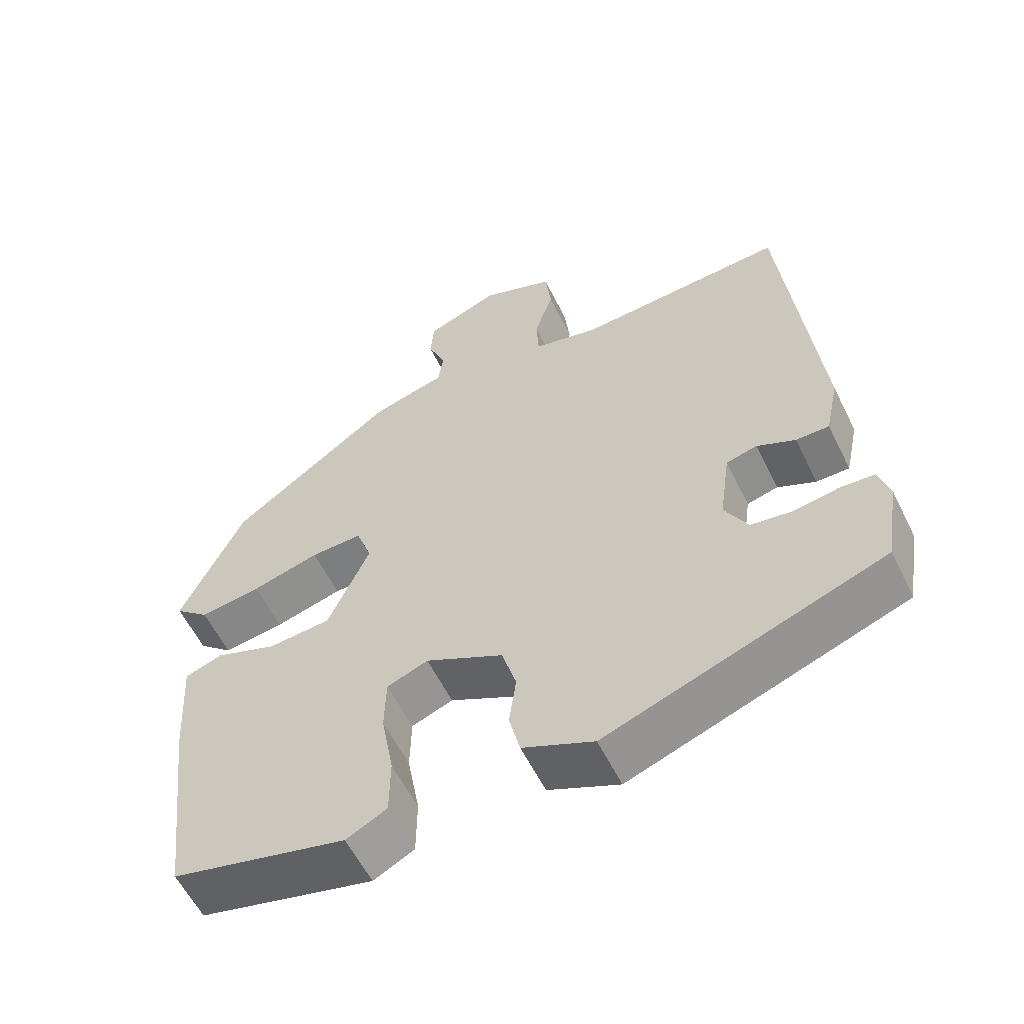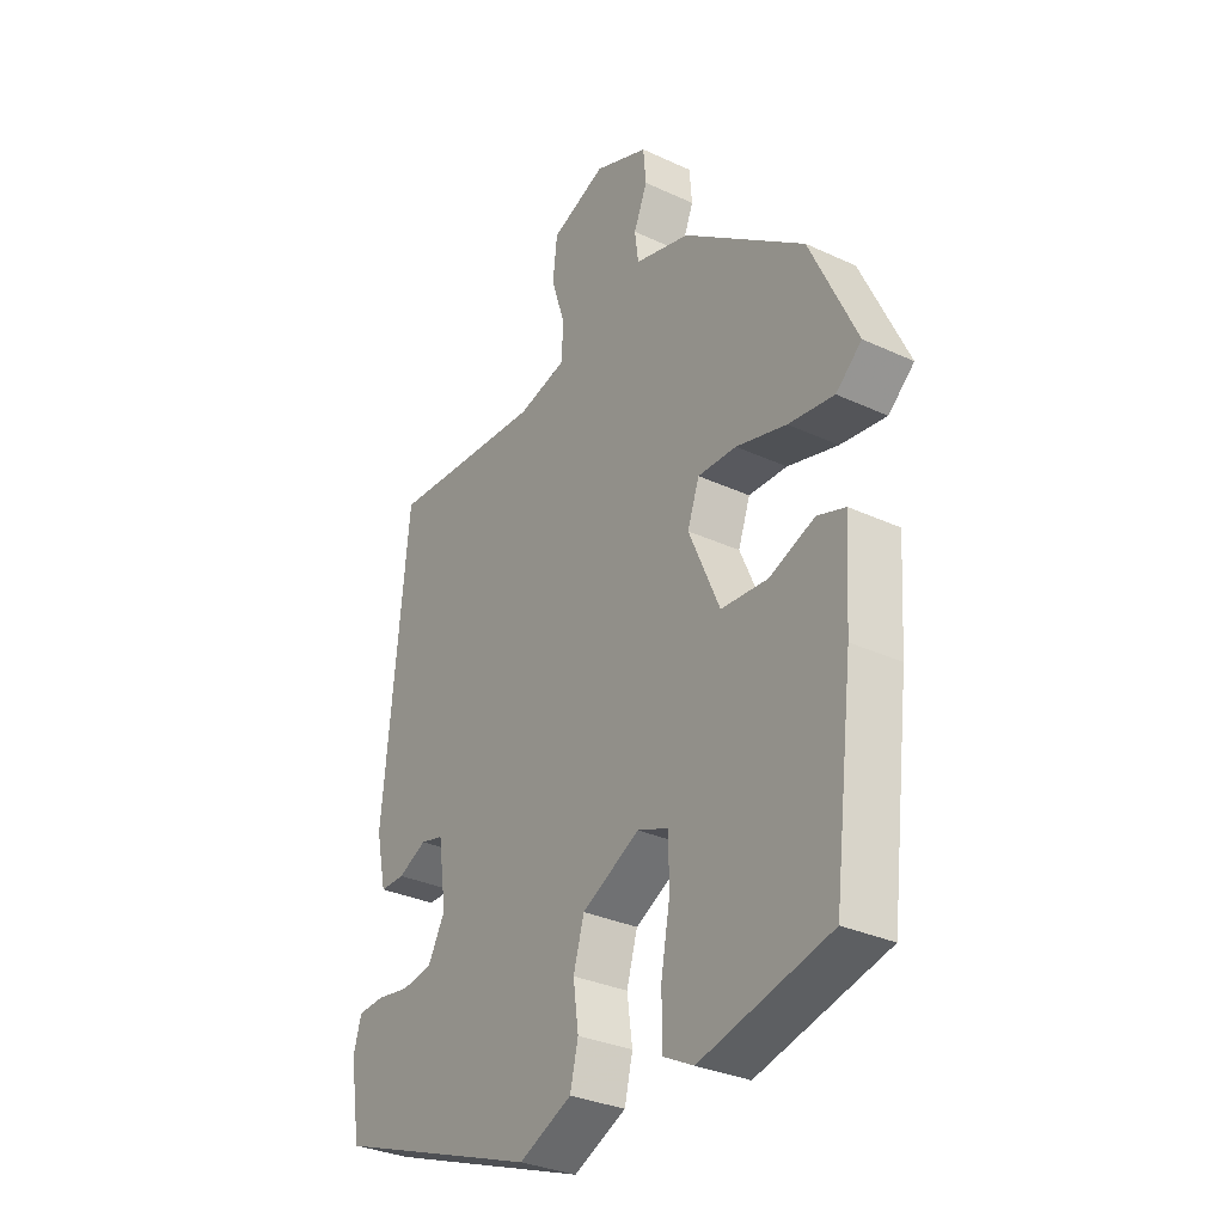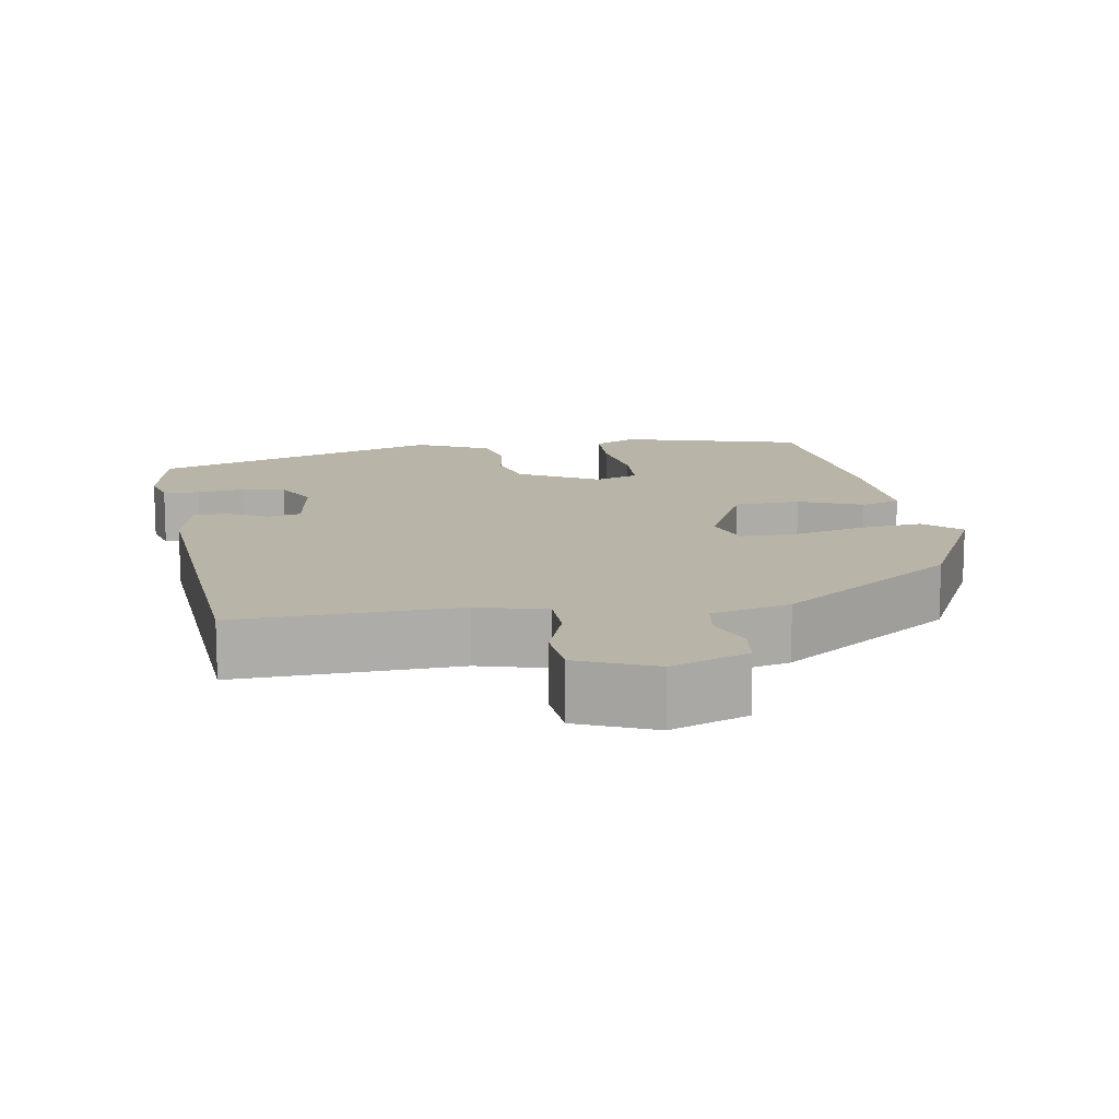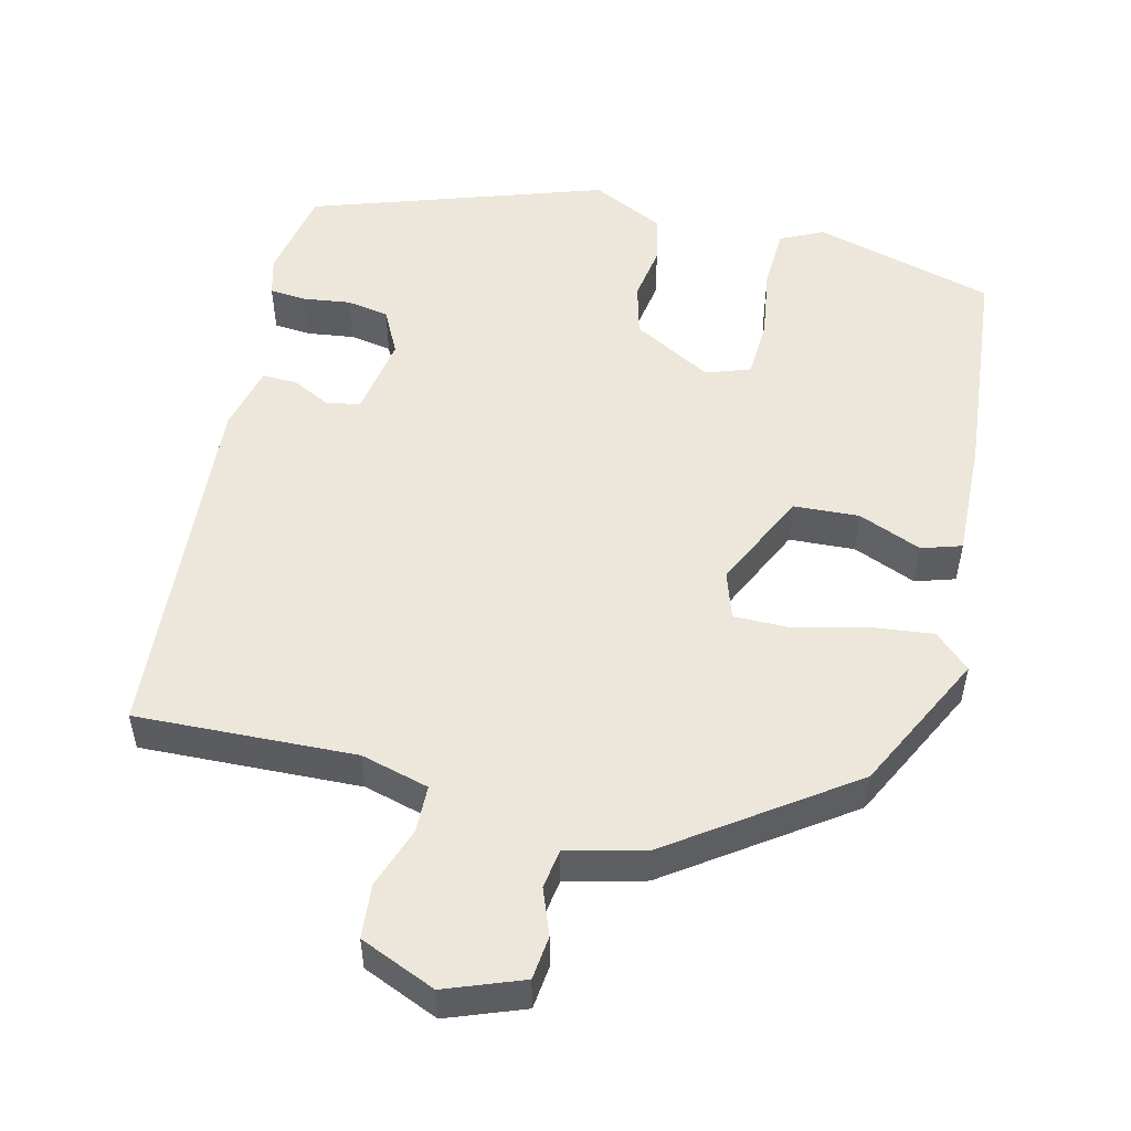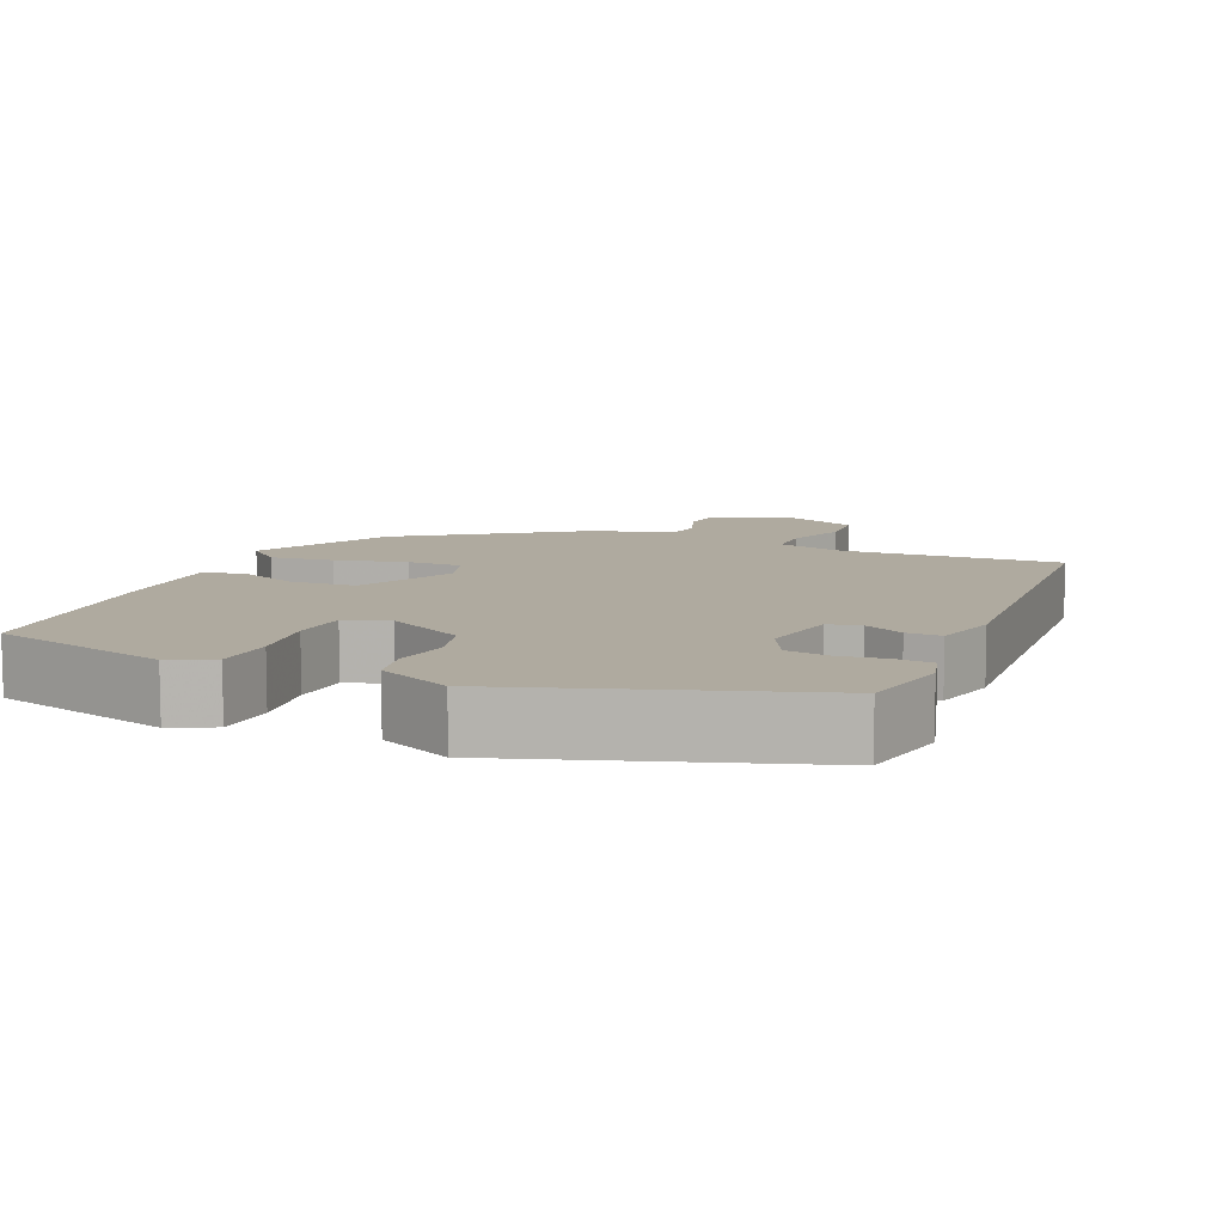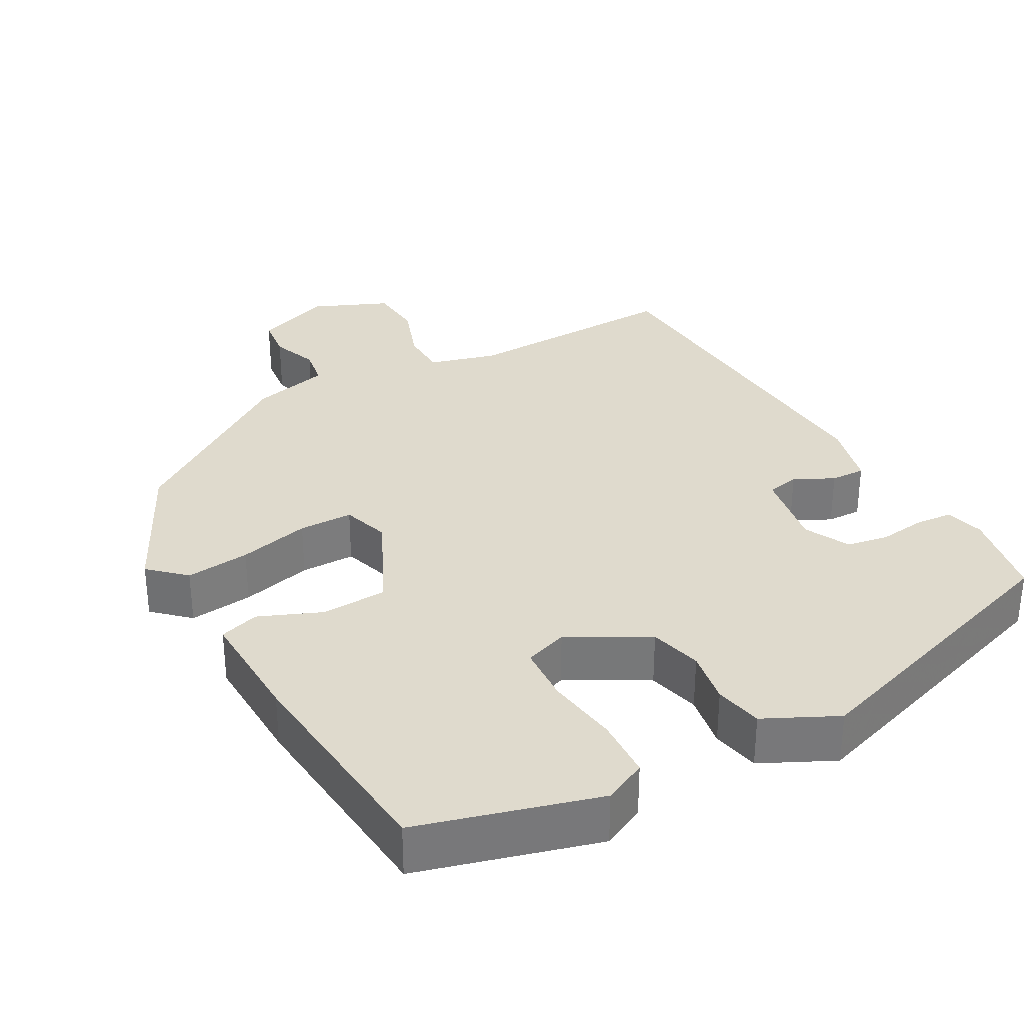
<metadata>
{"format":"obj","ext":"obj","renderer":"f3d","projection":"perspective","resolution":1024,"background":"white","views":[{"elev":-58.5,"azim":-153.8,"up":"+Z"},{"elev":-31.6,"azim":56.7,"up":"+Z"},{"elev":13.3,"azim":-7.9,"up":"+Y"},{"elev":52.3,"azim":15.2,"up":"+Y"},{"elev":9.5,"azim":-155.1,"up":"+Y"},{"elev":32.7,"azim":152.8,"up":"+Y"}]}
</metadata>
<code>
v 0.445 0.07 0.339
v 0.532 0.07 0.152
v 0.484 0.07 0.11
v 0.399 0.07 0.122
v 0.305 0.07 0.148
v 0.233 0.07 0.15
v 0.211 0.07 0.088
v 0.269 0.07 -0.044
v 0.356 0.07 -0.051
v 0.441 0.07 -0.019
v 0.493 0.07 -0.037
v 0.483 0.07 -0.193
v 0.447 0.07 -0.487
v 0.206 0.07 -0.546
v 0.15 0.07 -0.517
v 0.149 0.07 -0.436
v 0.166 0.07 -0.34
v 0.164 0.07 -0.263
v 0.107 0.07 -0.241
v 0 0.07 -0.296
v -0.02 0.07 -0.365
v -0.01 0.07 -0.438
v -0.025 0.07 -0.501
v -0.123 0.07 -0.545
v -0.506 0.07 -0.406
v -0.526 0.07 -0.283
v -0.511 0.07 -0.232
v -0.463 0.07 -0.229
v -0.4 0.07 -0.239
v -0.344 0.07 -0.231
v -0.312 0.07 -0.172
v -0.327 0.07 -0.065
v -0.37 0.07 -0.054
v -0.423 0.07 -0.079
v -0.469 0.07 -0.079
v -0.488 0.07 0.009
v -0.442 0.07 0.489
v -0.151 0.07 0.47
v -0.06 0.07 0.492
v -0.057 0.07 0.555
v -0.083 0.07 0.636
v -0.075 0.07 0.708
v 0.027 0.07 0.748
v 0.128 0.07 0.707
v 0.133 0.07 0.649
v 0.108 0.07 0.588
v 0.115 0.07 0.536
v 0.218 0.07 0.507
v 0.445 0 0.339
v 0.532 0 0.152
v 0.484 0 0.11
v 0.399 0 0.122
v 0.305 0 0.148
v 0.233 0 0.15
v 0.211 0 0.088
v 0.269 0 -0.044
v 0.356 0 -0.051
v 0.441 0 -0.019
v 0.493 0 -0.037
v 0.483 0 -0.193
v 0.447 0 -0.487
v 0.206 0 -0.546
v 0.15 0 -0.517
v 0.149 0 -0.436
v 0.166 0 -0.34
v 0.164 0 -0.263
v 0.107 0 -0.241
v 0 0 -0.296
v -0.02 0 -0.365
v -0.01 0 -0.438
v -0.025 0 -0.501
v -0.123 0 -0.545
v -0.506 0 -0.406
v -0.526 0 -0.283
v -0.511 0 -0.232
v -0.463 0 -0.229
v -0.4 0 -0.239
v -0.344 0 -0.231
v -0.312 0 -0.172
v -0.327 0 -0.065
v -0.37 0 -0.054
v -0.423 0 -0.079
v -0.469 0 -0.079
v -0.488 0 0.009
v -0.442 0 0.489
v -0.151 0 0.47
v -0.06 0 0.492
v -0.057 0 0.555
v -0.083 0 0.636
v -0.075 0 0.708
v 0.027 0 0.748
v 0.128 0 0.707
v 0.133 0 0.649
v 0.108 0 0.588
v 0.115 0 0.536
v 0.218 0 0.507
f 47 48 1 2
f 43 44 45 46
f 43 46 47
f 40 41 42 43
f 39 40 43 47
f 35 36 37 38
f 33 34 35 38
f 32 33 38 39
f 31 32 39 47
f 26 27 28 29
f 26 29 30
f 25 26 30
f 24 25 30
f 21 22 23 24
f 20 21 24 30
f 19 20 30 31
f 14 15 16 17
f 14 17 18
f 13 14 18
f 12 13 18
f 9 10 11 12
f 8 9 12 18
f 7 8 18 19
f 2 3 4 5
f 2 5 6
f 47 2 6
f 7 19 31 47
f 6 7 47
f 50 49 96 95
f 94 93 92 91
f 95 94 91
f 91 90 89 88
f 95 91 88 87
f 86 85 84 83
f 86 83 82 81
f 87 86 81 80
f 95 87 80 79
f 77 76 75 74
f 78 77 74
f 78 74 73
f 78 73 72
f 72 71 70 69
f 78 72 69 68
f 79 78 68 67
f 65 64 63 62
f 66 65 62
f 66 62 61
f 66 61 60
f 60 59 58 57
f 66 60 57 56
f 67 66 56 55
f 53 52 51 50
f 54 53 50
f 54 50 95
f 95 79 67 55
f 95 55 54
f 1 49 50 2
f 2 50 51 3
f 3 51 52 4
f 4 52 53 5
f 5 53 54 6
f 6 54 55 7
f 7 55 56 8
f 8 56 57 9
f 9 57 58 10
f 10 58 59 11
f 11 59 60 12
f 12 60 61 13
f 13 61 62 14
f 14 62 63 15
f 15 63 64 16
f 16 64 65 17
f 17 65 66 18
f 18 66 67 19
f 19 67 68 20
f 20 68 69 21
f 21 69 70 22
f 22 70 71 23
f 23 71 72 24
f 24 72 73 25
f 25 73 74 26
f 26 74 75 27
f 27 75 76 28
f 28 76 77 29
f 29 77 78 30
f 30 78 79 31
f 31 79 80 32
f 32 80 81 33
f 33 81 82 34
f 34 82 83 35
f 35 83 84 36
f 36 84 85 37
f 37 85 86 38
f 38 86 87 39
f 39 87 88 40
f 40 88 89 41
f 41 89 90 42
f 42 90 91 43
f 43 91 92 44
f 44 92 93 45
f 45 93 94 46
f 46 94 95 47
f 47 95 96 48
f 48 96 49 1

</code>
